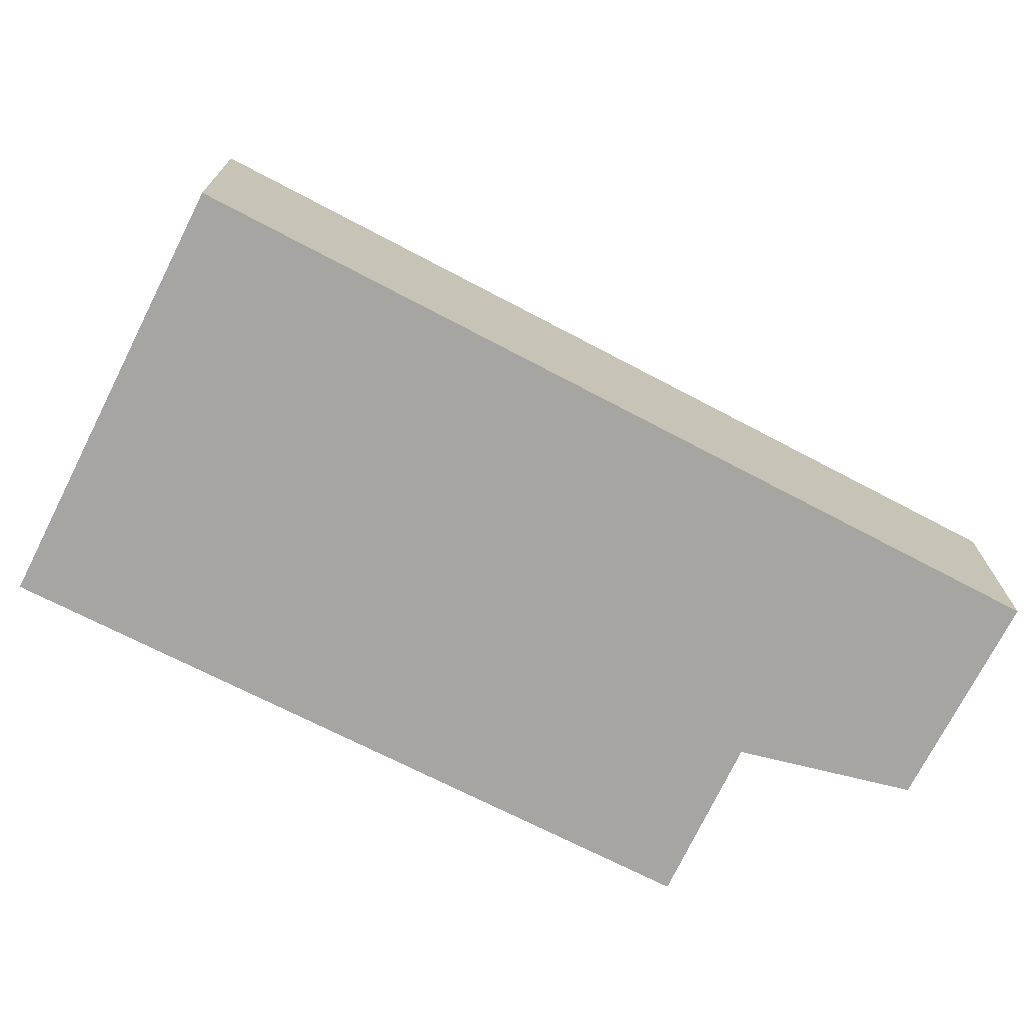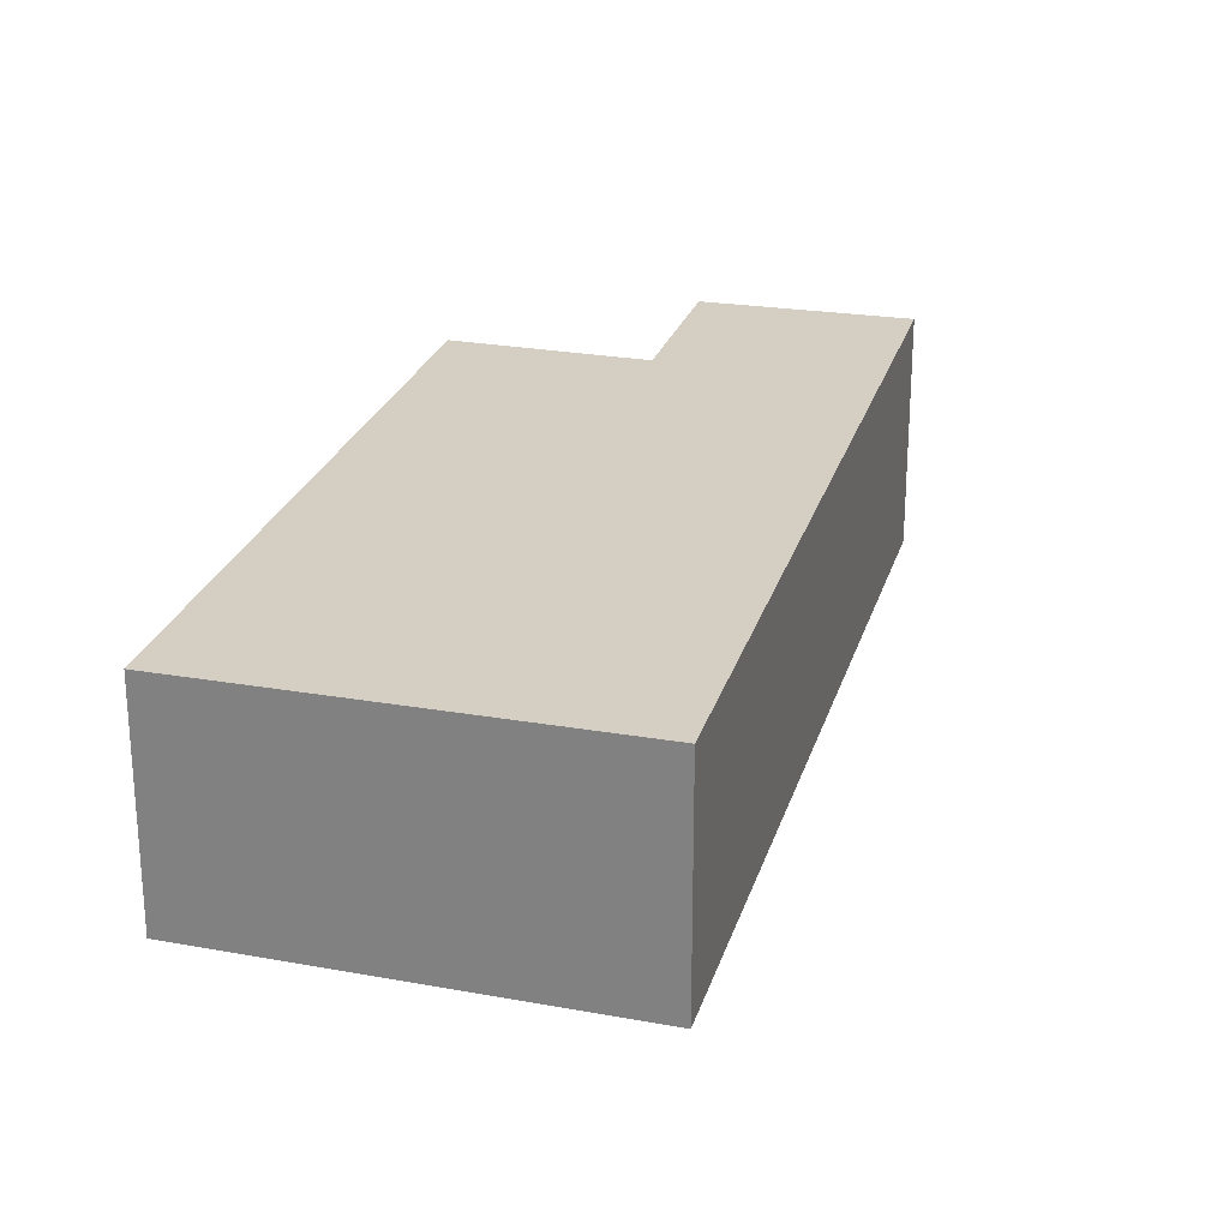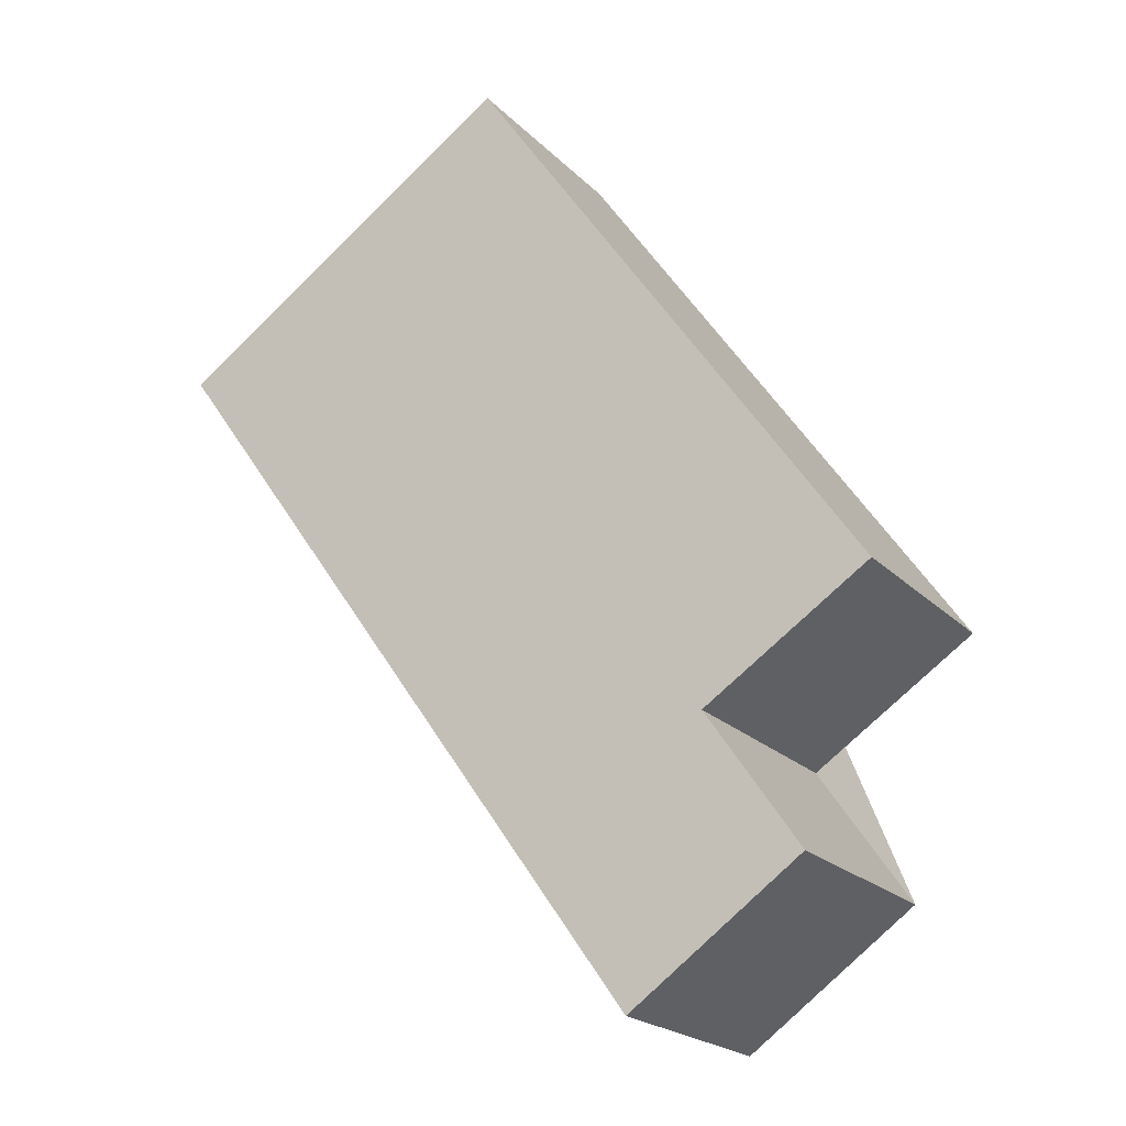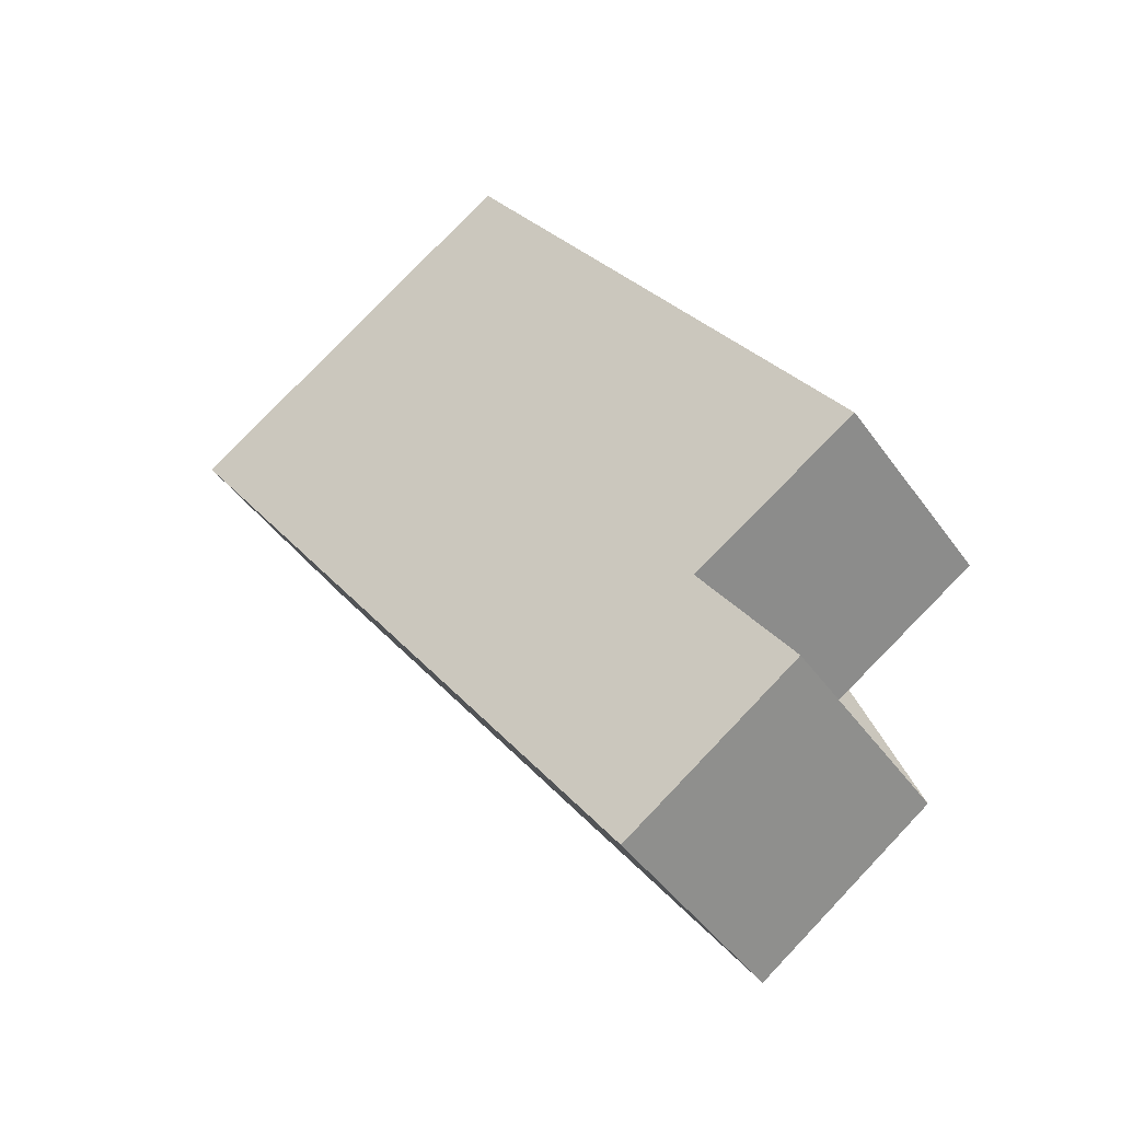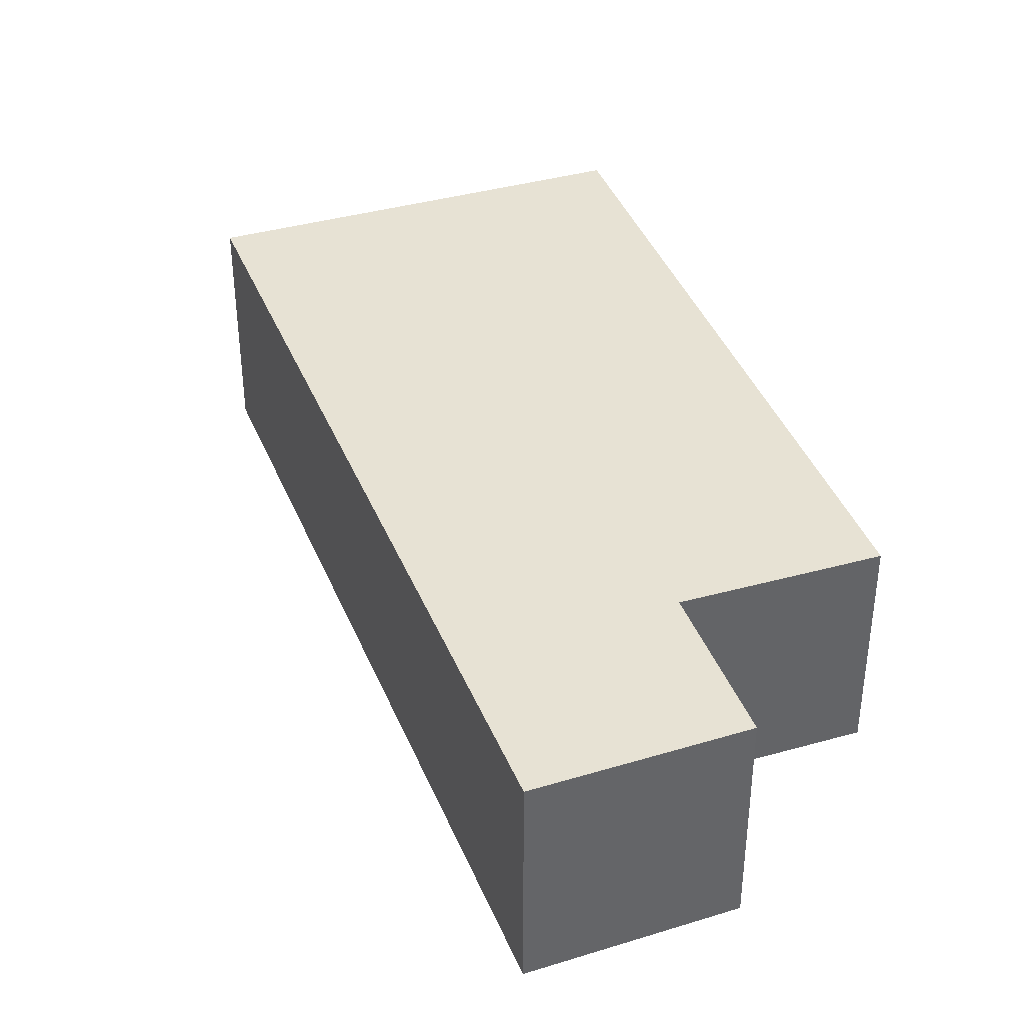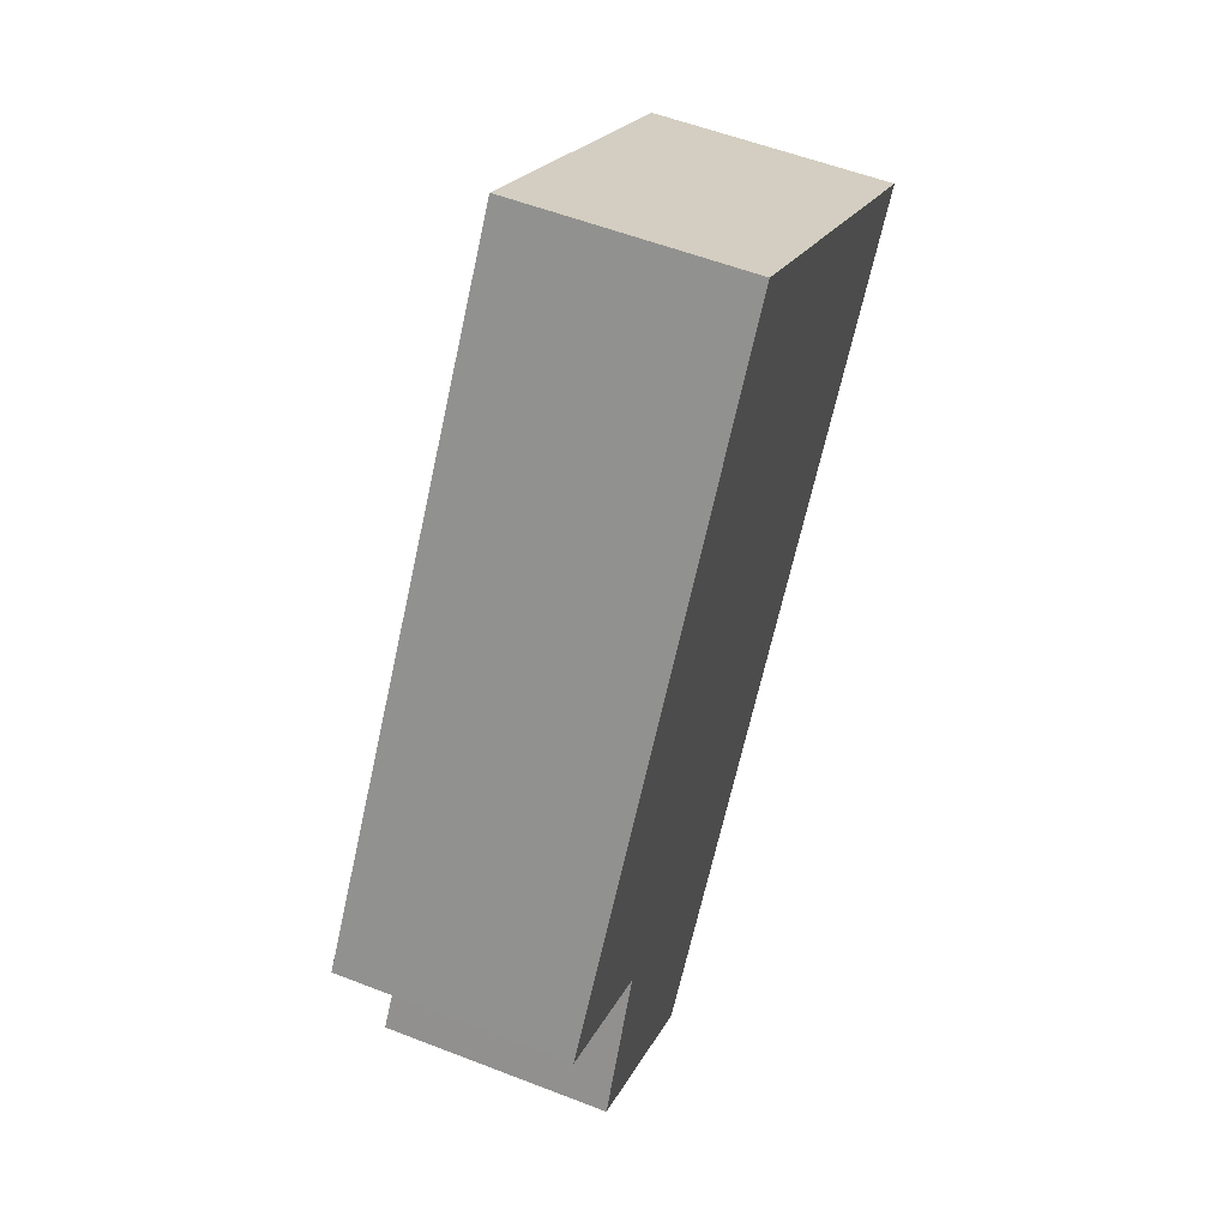
<metadata>
{"format":"obj","ext":"obj","renderer":"f3d","projection":"perspective","resolution":1024,"background":"white","views":[{"elev":-73.8,"azim":-82.3,"up":"+Z"},{"elev":26.0,"azim":-129.4,"up":"+Z"},{"elev":-21.2,"azim":31.0,"up":"+Y"},{"elev":-43.8,"azim":32.7,"up":"+Y"},{"elev":39.9,"azim":14.3,"up":"+Z"},{"elev":55.4,"azim":112.3,"up":"+Y"}]}
</metadata>
<code>
v -319.2 -711.8 4.964
v -311.7 -706.7 4.874
v -303.2 -719.1 4.853
v -306.8 -721.4 4.895
v -304.8 -724.3 4.89
v -308.4 -726.9 4.935
v -318.4 -711.2 4.955
v -308.3 -726.8 4.933
v -304.5 -719.9 4.868
v -313.1 -707.6 4.891
v -308.4 -726.9 4.935
v -319.2 -711.7 4.964
v -319.2 -711.8 4.964
v -318.4 -711.3 4.955
v -313.1 -707.6 4.891
v -311.7 -706.7 4.874
v -319.2 -711.8 4.964
v -311.7 -706.7 4.874
v -303.2 -719.1 4.853
v -311.7 -706.7 4.874
v -310.5 -723.9 4.94
v -310.3 -723.7 4.937
v -304.5 -719.8 4.868
v -303.3 -719 4.854
v -310.5 -723.9 4.94
v -303.3 -719 4.853
v -306.8 -721.4 4.895
v -306.8 -721.4 4.895
v -315.2 -709 4.916
v -315.2 -709.1 4.916
v -308.5 -726.9 4.935
v -308.3 -726.8 4.933
v -305.3 -724.7 4.896
v -308.5 -726.9 4.935
v -319.2 -711.7 4.964
v -319.2 -711.8 4.964
v -319.2 -711.8 -8.882e-16
v -319.2 -711.7 0
v -311.7 -706.7 4.874
v -311.7 -706.7 4.874
v -311.7 -706.7 0
v -311.7 -706.7 -8.882e-16
v -303.2 -719.1 4.853
v -303.2 -719.1 4.853
v -303.2 -719.1 0
v -303.2 -719.1 0
v -304.8 -724.3 4.89
v -306.8 -721.4 4.895
v -306.8 -721.4 0
v -304.8 -724.3 0
v -305.3 -724.7 4.896
v -304.8 -724.3 4.89
v -304.8 -724.3 0
v -305.3 -724.7 0
v -308.5 -726.9 4.935
v -308.4 -726.9 4.935
v -308.4 -726.9 0
v -308.5 -726.9 0
v -315.2 -709 4.916
v -318.4 -711.2 4.955
v -318.4 -711.2 0
v -315.2 -709 0
v -308.4 -726.9 4.935
v -308.3 -726.8 4.933
v -308.3 -726.8 0
v -308.4 -726.9 -8.882e-16
v -306.8 -721.4 4.895
v -304.5 -719.9 4.868
v -304.5 -719.9 8.882e-16
v -306.8 -721.4 -8.882e-16
v -311.7 -706.7 4.874
v -313.1 -707.6 4.891
v -313.1 -707.6 0
v -311.7 -706.7 8.882e-16
v -308.4 -726.9 4.935
v -308.4 -726.9 4.935
v -308.4 -726.9 -8.882e-16
v -308.4 -726.9 0
v -318.4 -711.2 4.955
v -319.2 -711.7 4.964
v -319.2 -711.7 0
v -318.4 -711.2 0
v -303.3 -719 4.853
v -311.7 -706.7 4.874
v -311.7 -706.7 -8.882e-16
v -303.3 -719 -8.882e-16
v -319.2 -711.8 4.964
v -319.2 -711.8 4.964
v -319.2 -711.8 0
v -319.2 -711.8 -8.882e-16
v -304.5 -719.9 4.868
v -303.2 -719.1 4.853
v -303.2 -719.1 0
v -304.5 -719.9 8.882e-16
v -311.7 -706.7 4.874
v -311.7 -706.7 4.874
v -311.7 -706.7 8.882e-16
v -311.7 -706.7 0
v -319.2 -711.8 4.964
v -310.5 -723.9 4.94
v -310.5 -723.9 0
v -319.2 -711.8 0
v -303.2 -719.1 4.853
v -303.3 -719 4.853
v -303.3 -719 -8.882e-16
v -303.2 -719.1 0
v -306.8 -721.4 4.895
v -306.8 -721.4 4.895
v -306.8 -721.4 -8.882e-16
v -306.8 -721.4 0
v -313.1 -707.6 4.891
v -315.2 -709 4.916
v -315.2 -709 0
v -313.1 -707.6 0
v -308.3 -726.8 4.933
v -305.3 -724.7 4.896
v -305.3 -724.7 0
v -308.3 -726.8 0
v -310.5 -723.9 4.94
v -308.5 -726.9 4.935
v -308.5 -726.9 0
v -310.5 -723.9 0
v -319.2 -711.8 0
v -311.7 -706.7 0
v -303.2 -719.1 0
v -306.8 -721.4 0
v -304.8 -724.3 0
v -308.4 -726.9 0
f 32 8 11 31
f 24 19 9 23
f 33 8 32
f 31 11 6 34
f 13 12 7 14
f 18 15 10 20
f 30 14 7 29
f 17 1 12 13
f 26 3 19 24
f 20 2 16 18
f 21 13 14 22
f 23 15 18 24
f 27 22 14 30
f 25 17 13 21
f 24 18 16 26
f 27 23 9 28
f 29 10 15 30
f 30 15 23 27
f 31 21 22 32
f 32 22 27 28 4 5 33
f 34 25 21 31
f 36 37 38 35
f 40 41 42 39
f 44 45 46 43
f 48 49 50 47
f 52 53 54 51
f 56 57 58 55
f 60 61 62 59
f 64 65 66 63
f 68 69 70 67
f 72 73 74 71
f 76 77 78 75
f 80 81 82 79
f 84 85 86 83
f 88 89 90 87
f 92 93 94 91
f 96 97 98 95
f 100 101 102 99
f 104 105 106 103
f 108 109 110 107
f 112 113 114 111
f 116 117 118 115
f 120 121 122 119
f 124 125 126 127 128 123

</code>
